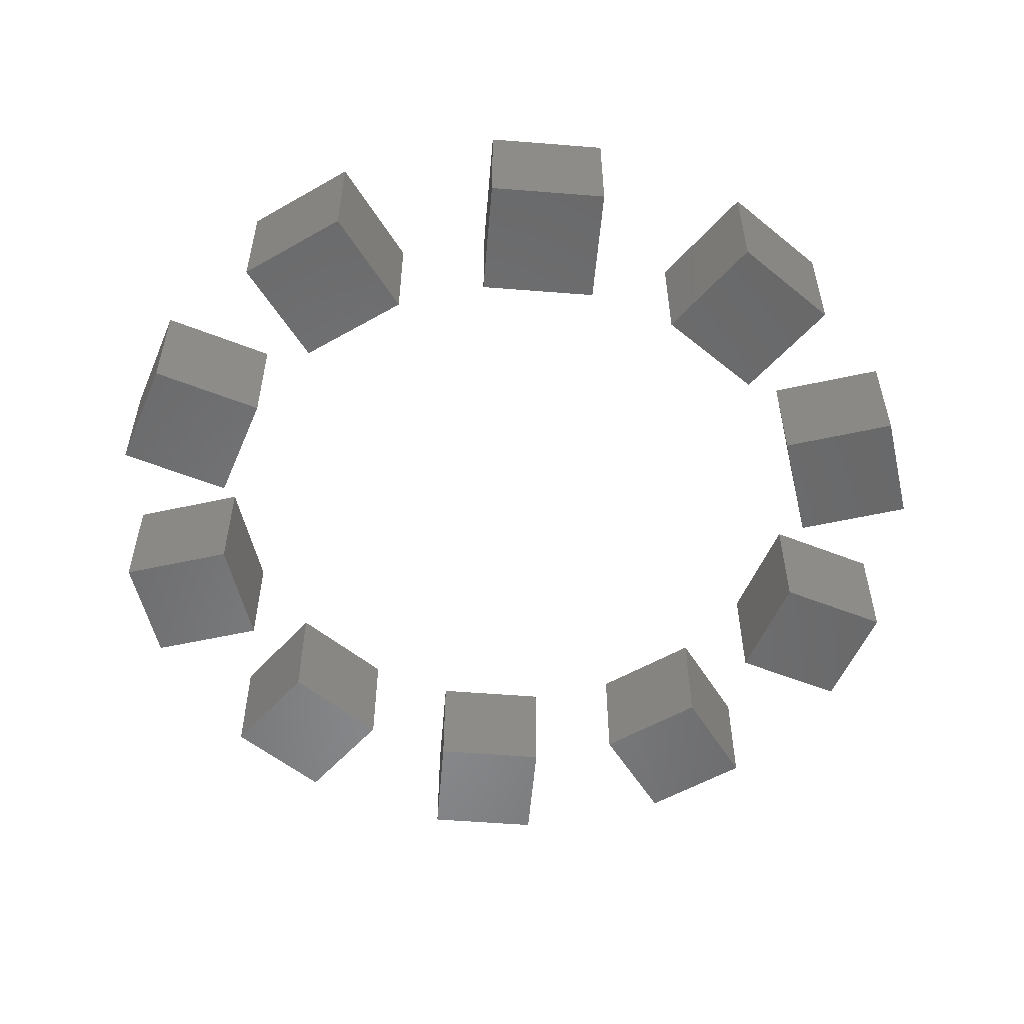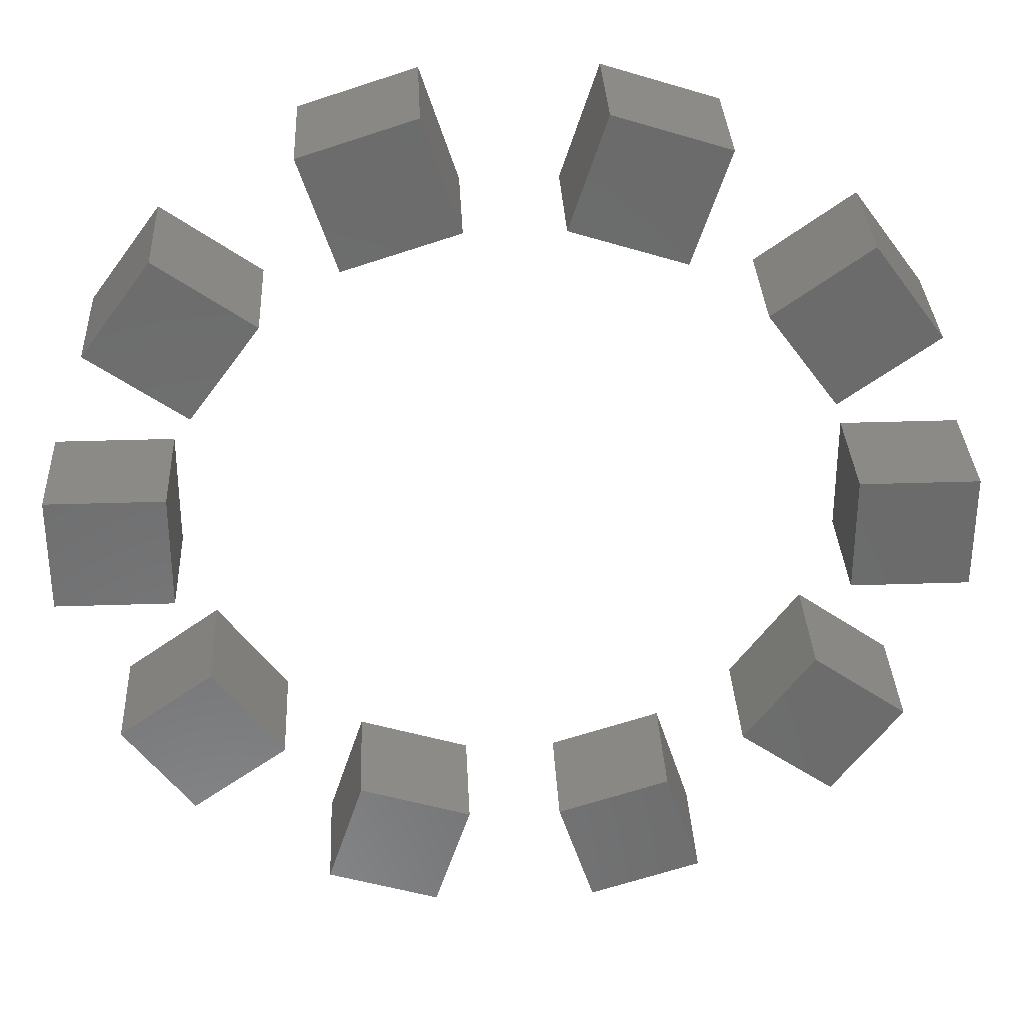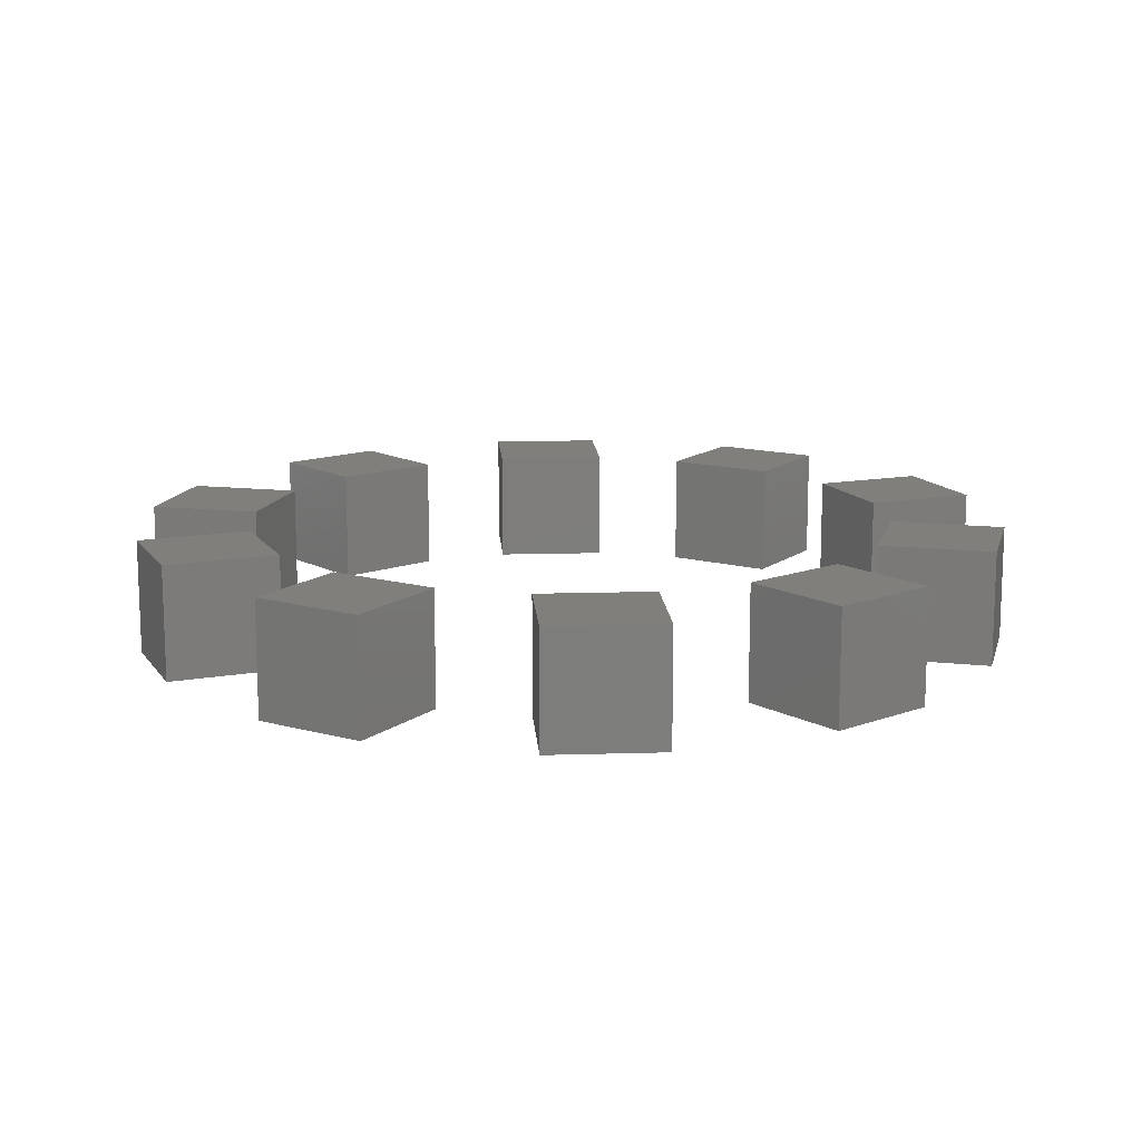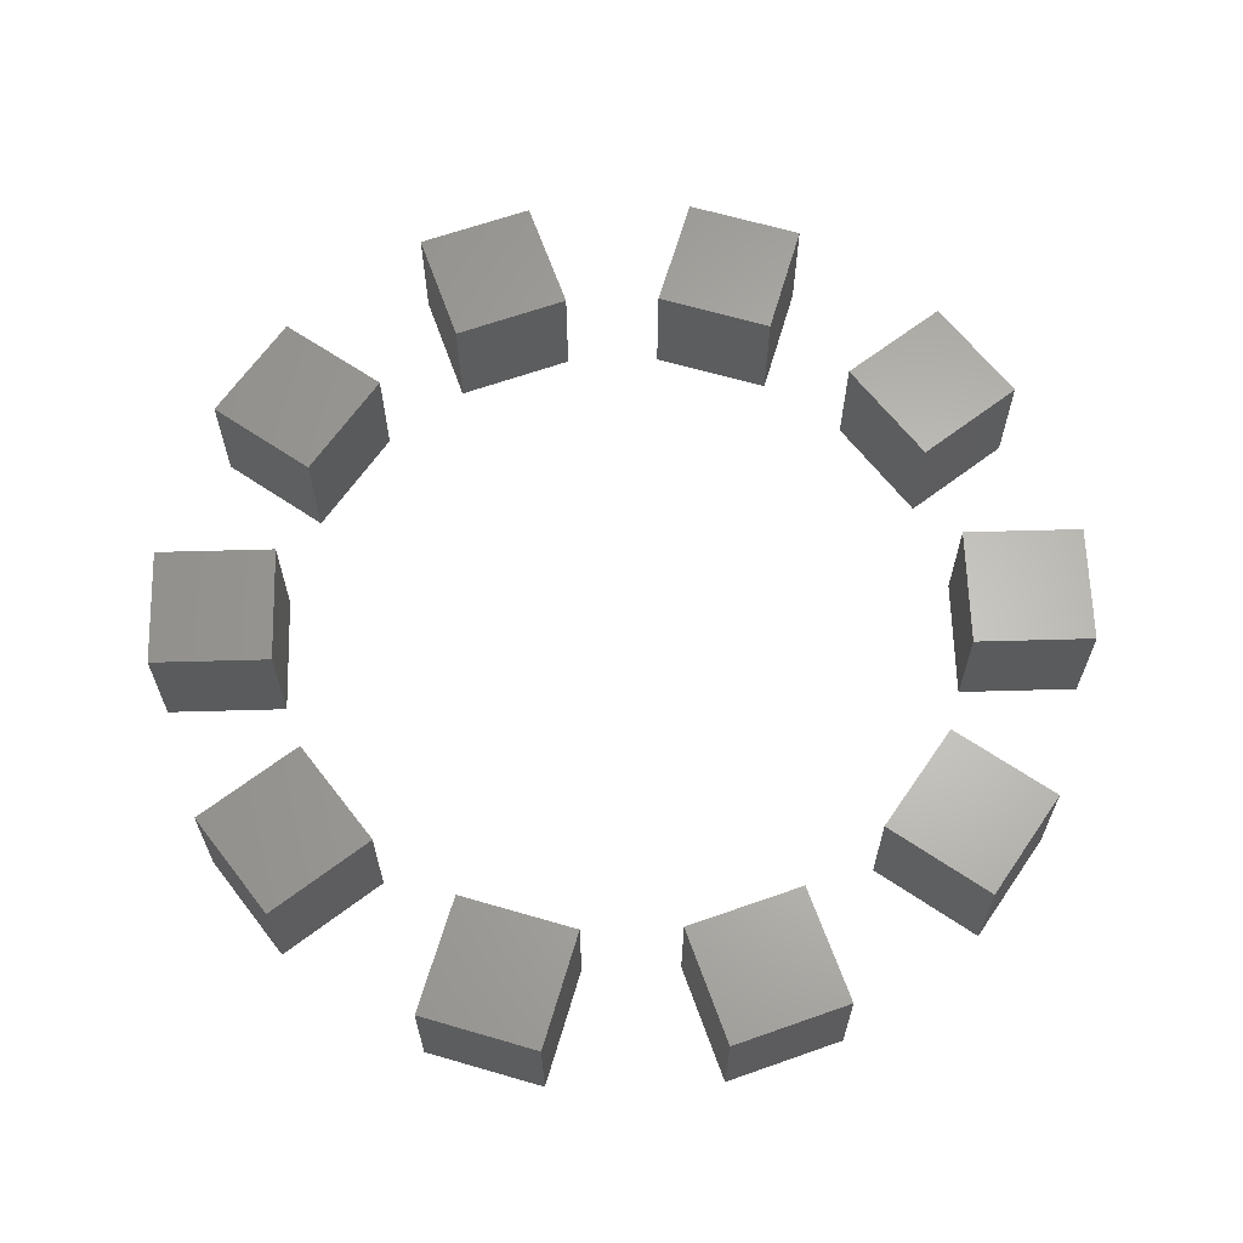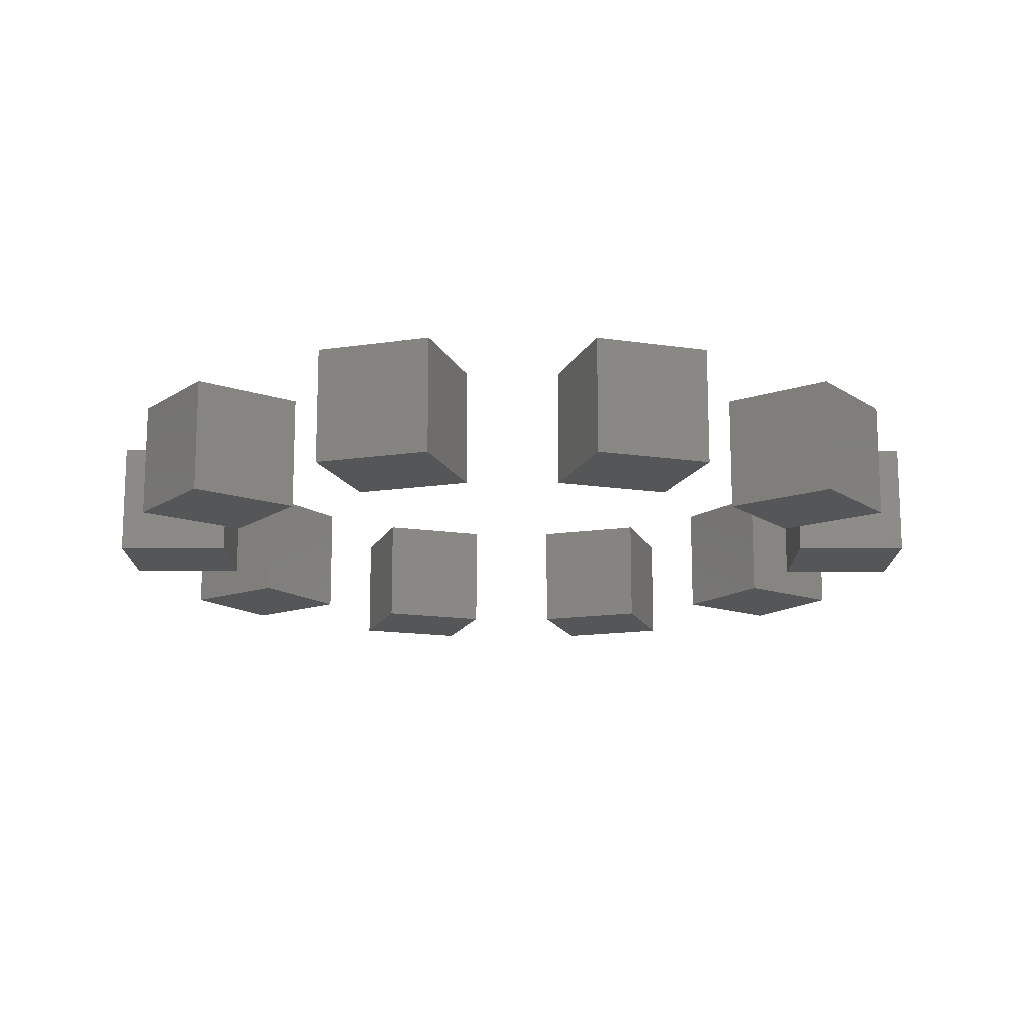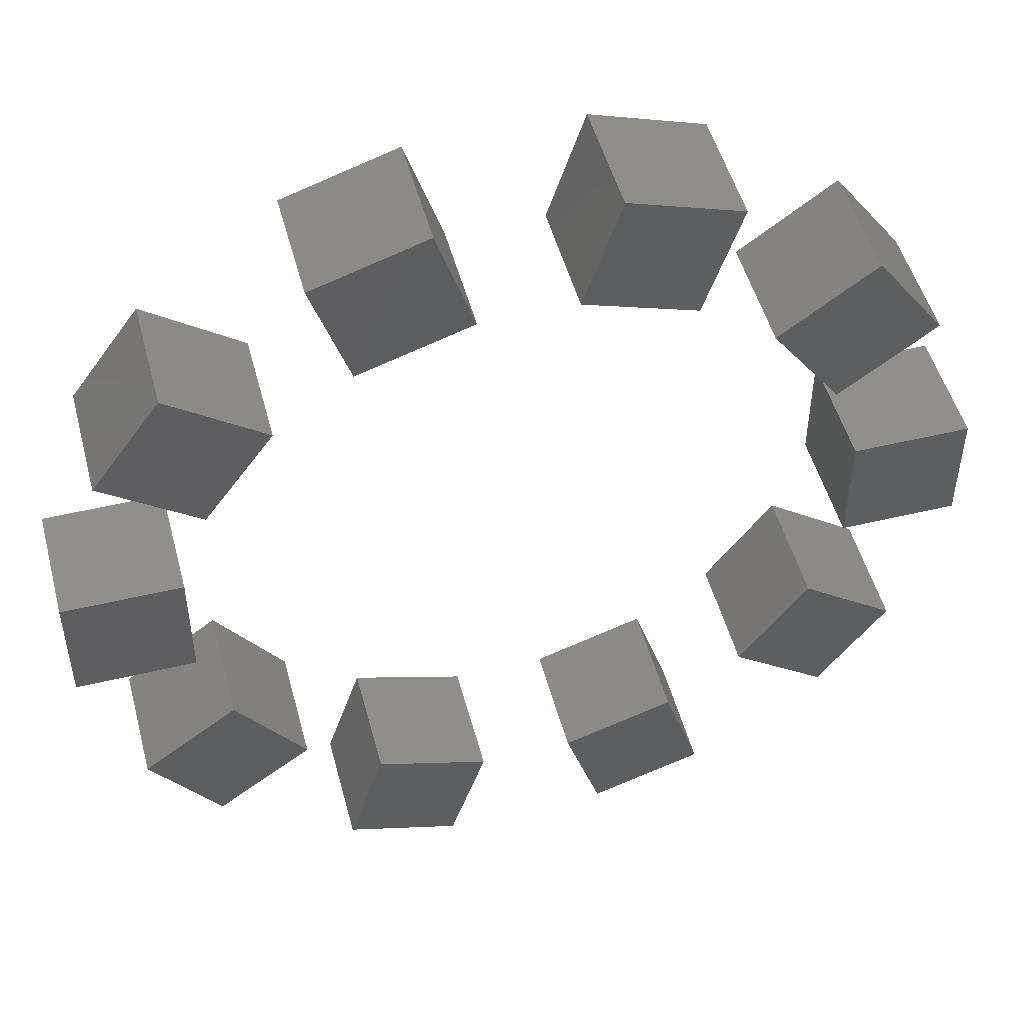
<metadata>
{"format":"stl","ext":"stl","renderer":"f3d","projection":"perspective","resolution":1024,"background":"white","views":[{"elev":-54.8,"azim":121.2,"up":"+Z"},{"elev":32.3,"azim":177.3,"up":"+Y"},{"elev":13.5,"azim":122.0,"up":"+Z"},{"elev":64.4,"azim":34.4,"up":"+Z"},{"elev":-15.0,"azim":-36.1,"up":"+Z"},{"elev":49.8,"azim":-14.8,"up":"+Y"}]}
</metadata>
<code>
# stl→obj: 80 verts, 120 faces
v 8.5 -1.5 -1.5
v 8.5 -1.5 1.5
v 8.5 1.5 1.5
v 8.5 1.5 -1.5
v 11.5 1.5 1.5
v 11.5 -1.5 1.5
v 11.5 -1.5 -1.5
v 11.5 1.5 -1.5
v 5.995 -6.21 -1.5
v 5.995 -6.21 1.5
v 7.758 -3.783 1.5
v 7.758 -3.783 -1.5
v 10.19 -5.546 1.5
v 8.422 -7.973 1.5
v 8.422 -7.973 -1.5
v 10.19 -5.546 -1.5
v 1.2 -8.548 -1.5
v 1.2 -8.548 1.5
v 4.053 -7.62 1.5
v 4.053 -7.62 -1.5
v 4.98 -10.47 1.5
v 2.127 -11.4 1.5
v 2.127 -11.4 -1.5
v 4.98 -10.47 -1.5
v -4.053 -7.62 -1.5
v -4.053 -7.62 1.5
v -1.2 -8.548 1.5
v -1.2 -8.548 -1.5
v -2.127 -11.4 1.5
v -4.98 -10.47 1.5
v -4.98 -10.47 -1.5
v -2.127 -11.4 -1.5
v -7.758 -3.783 -1.5
v -7.758 -3.783 1.5
v -5.995 -6.21 1.5
v -5.995 -6.21 -1.5
v -8.422 -7.973 1.5
v -10.19 -5.546 1.5
v -10.19 -5.546 -1.5
v -8.422 -7.973 -1.5
v -8.5 1.5 -1.5
v -8.5 1.5 1.5
v -8.5 -1.5 1.5
v -8.5 -1.5 -1.5
v -11.5 -1.5 1.5
v -11.5 1.5 1.5
v -11.5 1.5 -1.5
v -11.5 -1.5 -1.5
v -5.995 6.21 -1.5
v -5.995 6.21 1.5
v -7.758 3.783 1.5
v -7.758 3.783 -1.5
v -10.19 5.546 1.5
v -8.422 7.973 1.5
v -8.422 7.973 -1.5
v -10.19 5.546 -1.5
v -1.2 8.548 -1.5
v -1.2 8.548 1.5
v -4.053 7.62 1.5
v -4.053 7.62 -1.5
v -4.98 10.47 1.5
v -2.127 11.4 1.5
v -2.127 11.4 -1.5
v -4.98 10.47 -1.5
v 4.053 7.62 -1.5
v 4.053 7.62 1.5
v 1.2 8.548 1.5
v 1.2 8.548 -1.5
v 2.127 11.4 1.5
v 4.98 10.47 1.5
v 4.98 10.47 -1.5
v 2.127 11.4 -1.5
v 7.758 3.783 -1.5
v 7.758 3.783 1.5
v 5.995 6.21 1.5
v 5.995 6.21 -1.5
v 8.422 7.973 1.5
v 10.19 5.546 1.5
v 10.19 5.546 -1.5
v 8.422 7.973 -1.5
f 1 2 3
f 1 3 4
f 5 6 7
f 5 7 8
f 3 5 8
f 3 8 4
f 7 6 2
f 7 2 1
f 8 7 1
f 8 1 4
f 2 6 5
f 2 5 3
f 9 10 11
f 9 11 12
f 13 14 15
f 13 15 16
f 11 13 16
f 11 16 12
f 15 14 10
f 15 10 9
f 16 15 9
f 16 9 12
f 10 14 13
f 10 13 11
f 17 18 19
f 17 19 20
f 21 22 23
f 21 23 24
f 19 21 24
f 19 24 20
f 23 22 18
f 23 18 17
f 24 23 17
f 24 17 20
f 18 22 21
f 18 21 19
f 25 26 27
f 25 27 28
f 29 30 31
f 29 31 32
f 27 29 32
f 27 32 28
f 31 30 26
f 31 26 25
f 32 31 25
f 32 25 28
f 26 30 29
f 26 29 27
f 33 34 35
f 33 35 36
f 37 38 39
f 37 39 40
f 35 37 40
f 35 40 36
f 39 38 34
f 39 34 33
f 40 39 33
f 40 33 36
f 34 38 37
f 34 37 35
f 41 42 43
f 41 43 44
f 45 46 47
f 45 47 48
f 43 45 48
f 43 48 44
f 47 46 42
f 47 42 41
f 48 47 41
f 48 41 44
f 42 46 45
f 42 45 43
f 49 50 51
f 49 51 52
f 53 54 55
f 53 55 56
f 51 53 56
f 51 56 52
f 55 54 50
f 55 50 49
f 56 55 49
f 56 49 52
f 50 54 53
f 50 53 51
f 57 58 59
f 57 59 60
f 61 62 63
f 61 63 64
f 59 61 64
f 59 64 60
f 63 62 58
f 63 58 57
f 64 63 57
f 64 57 60
f 58 62 61
f 58 61 59
f 65 66 67
f 65 67 68
f 69 70 71
f 69 71 72
f 67 69 72
f 67 72 68
f 71 70 66
f 71 66 65
f 72 71 65
f 72 65 68
f 66 70 69
f 66 69 67
f 73 74 75
f 73 75 76
f 77 78 79
f 77 79 80
f 75 77 80
f 75 80 76
f 79 78 74
f 79 74 73
f 80 79 73
f 80 73 76
f 74 78 77
f 74 77 75

</code>
